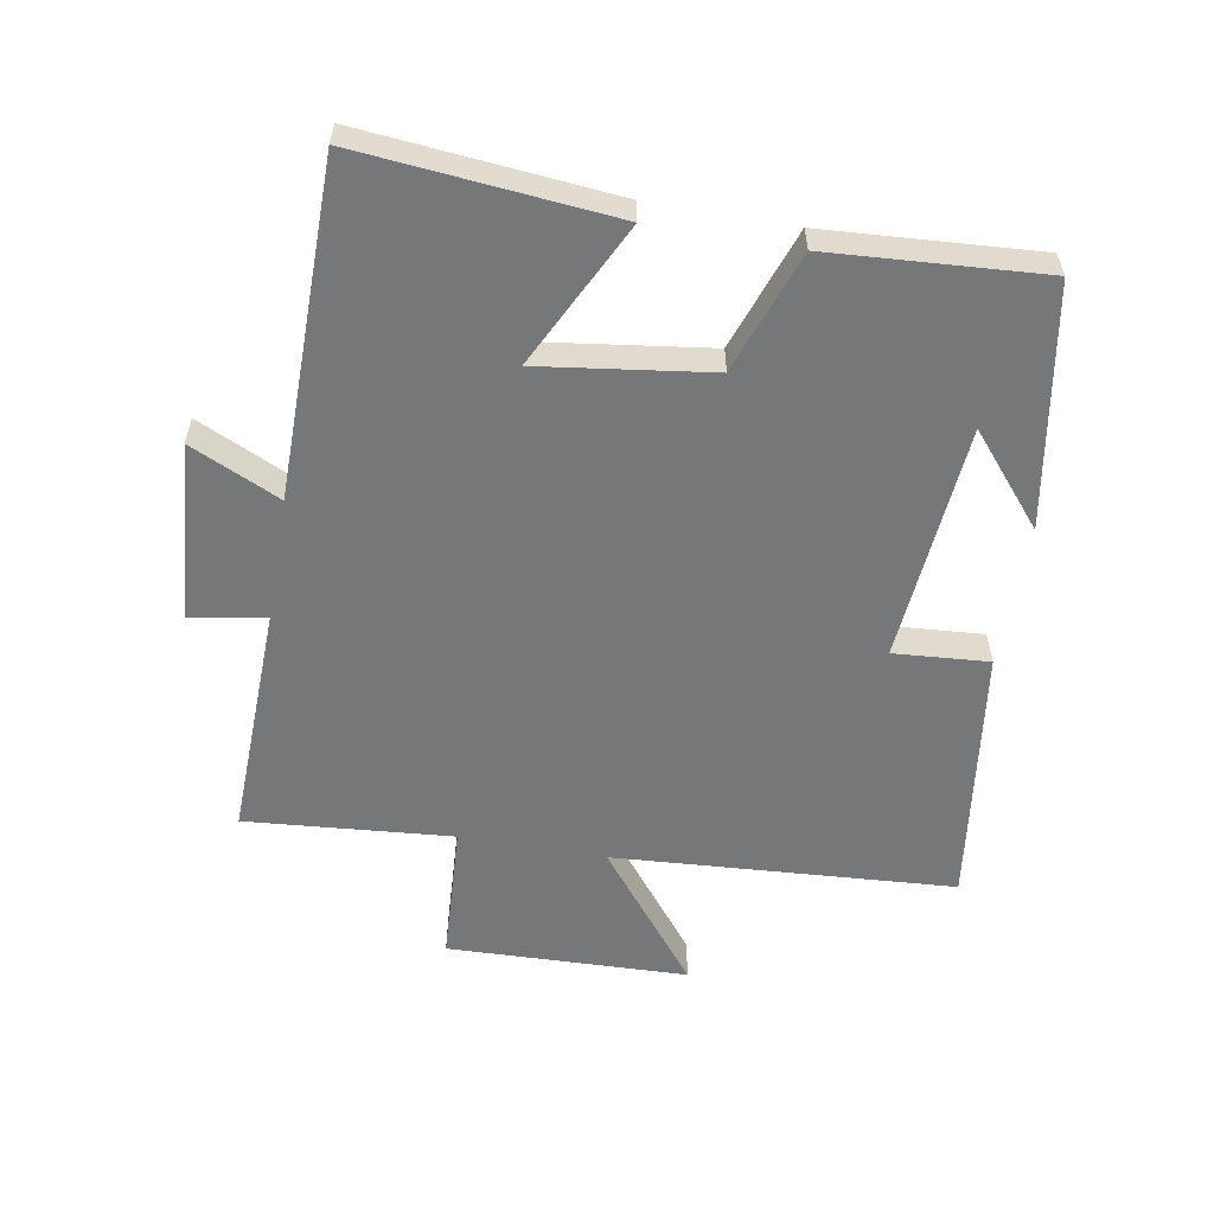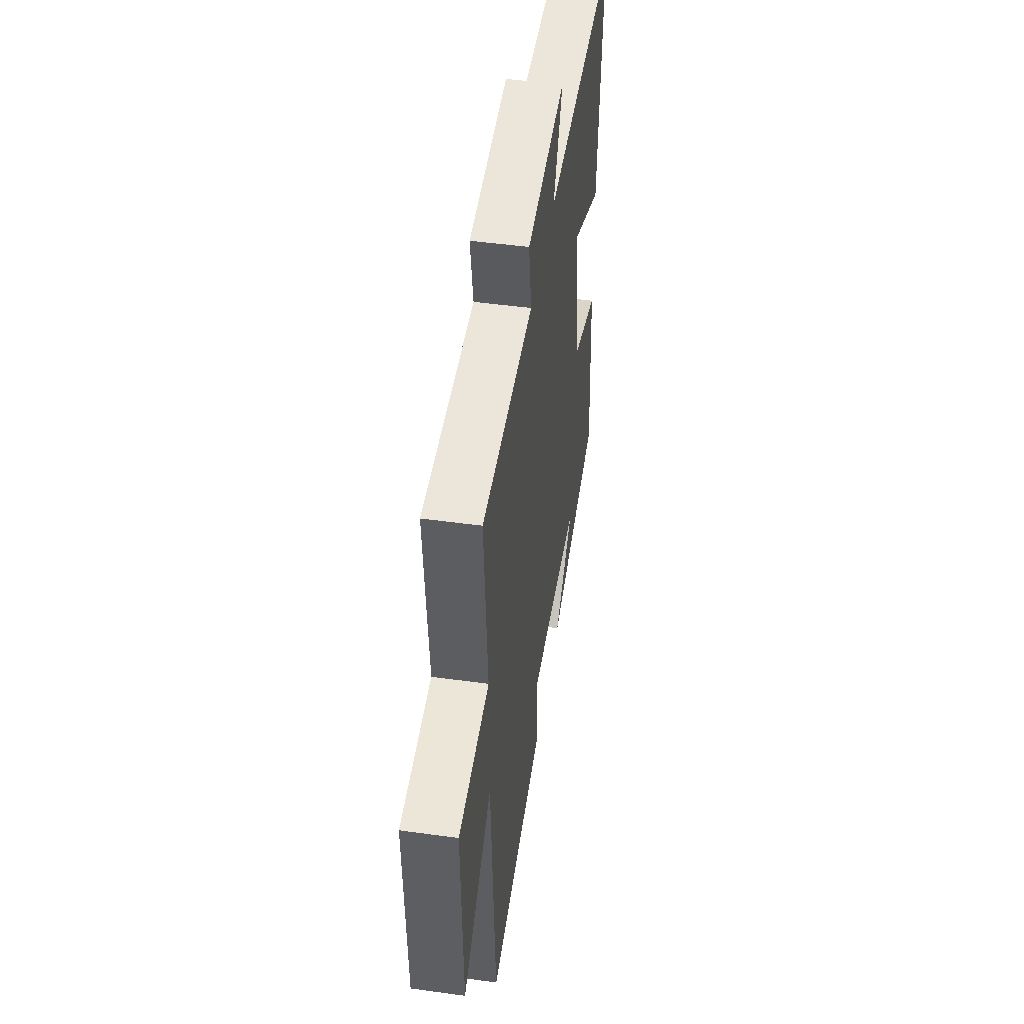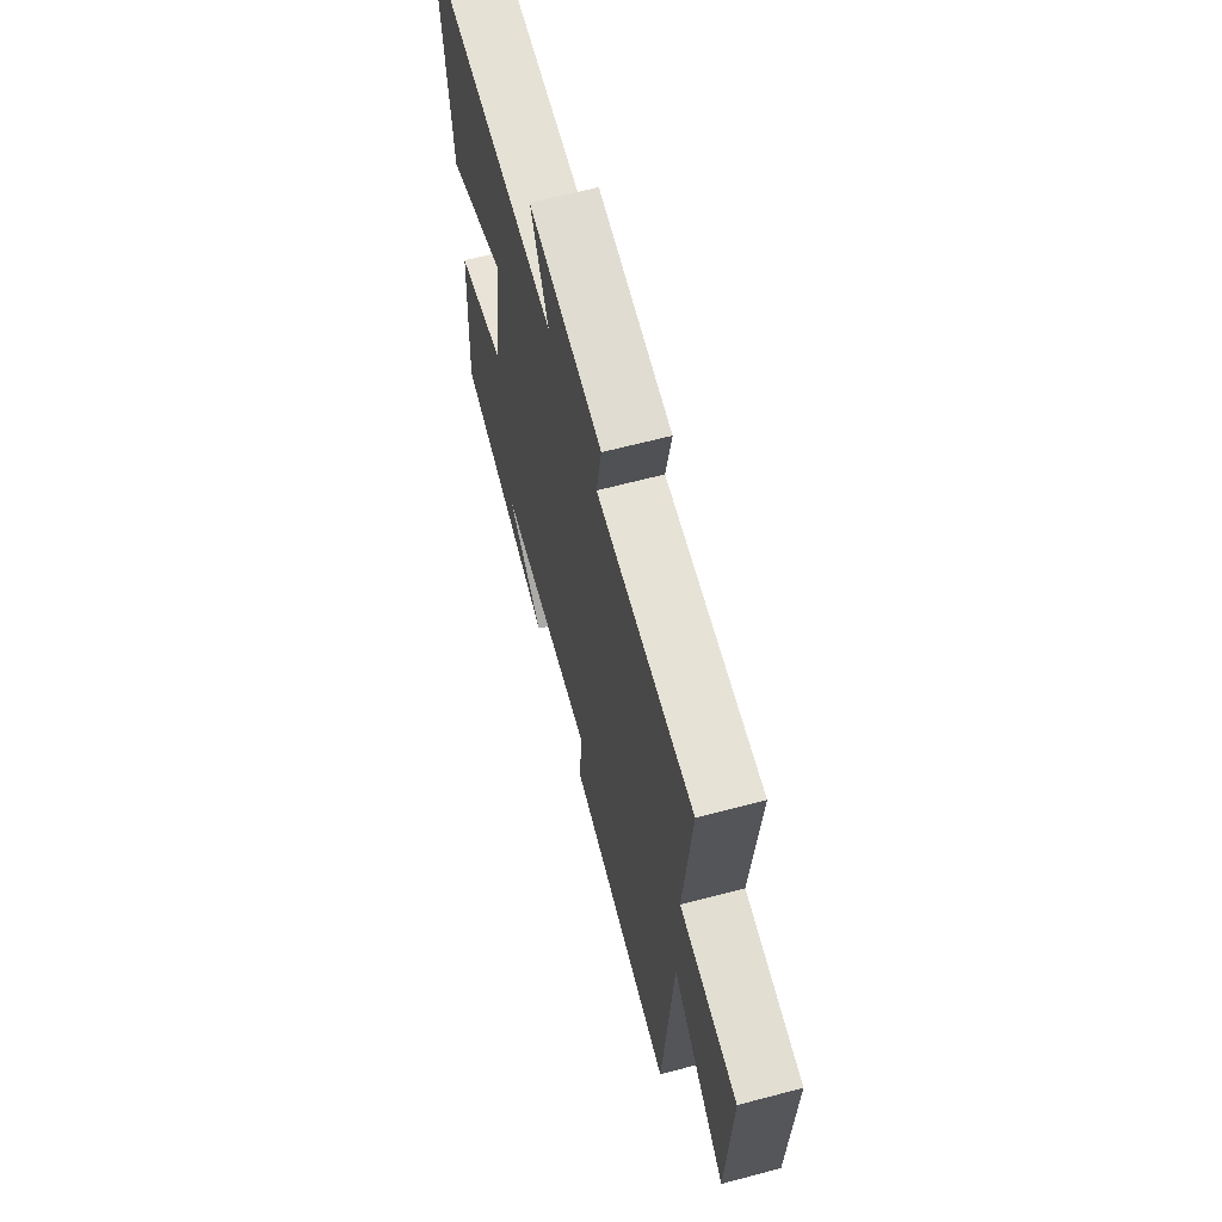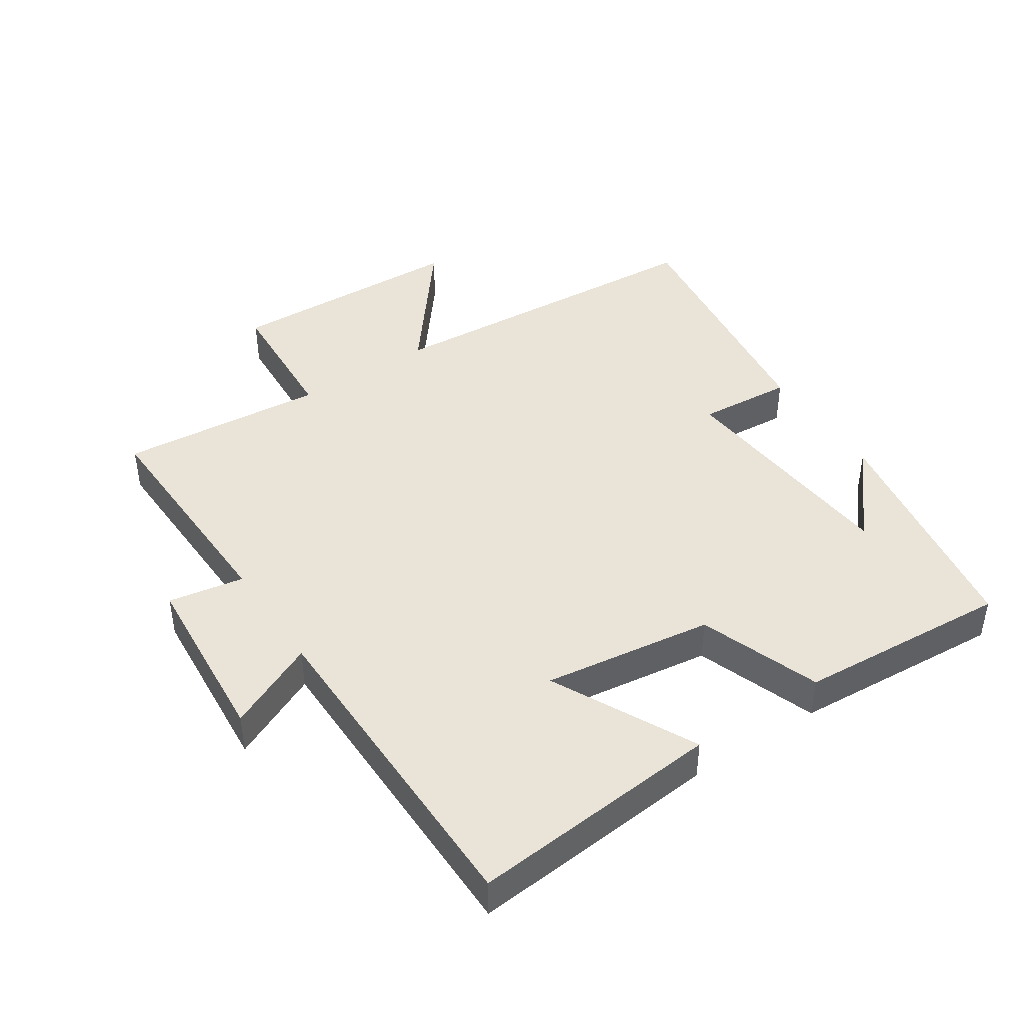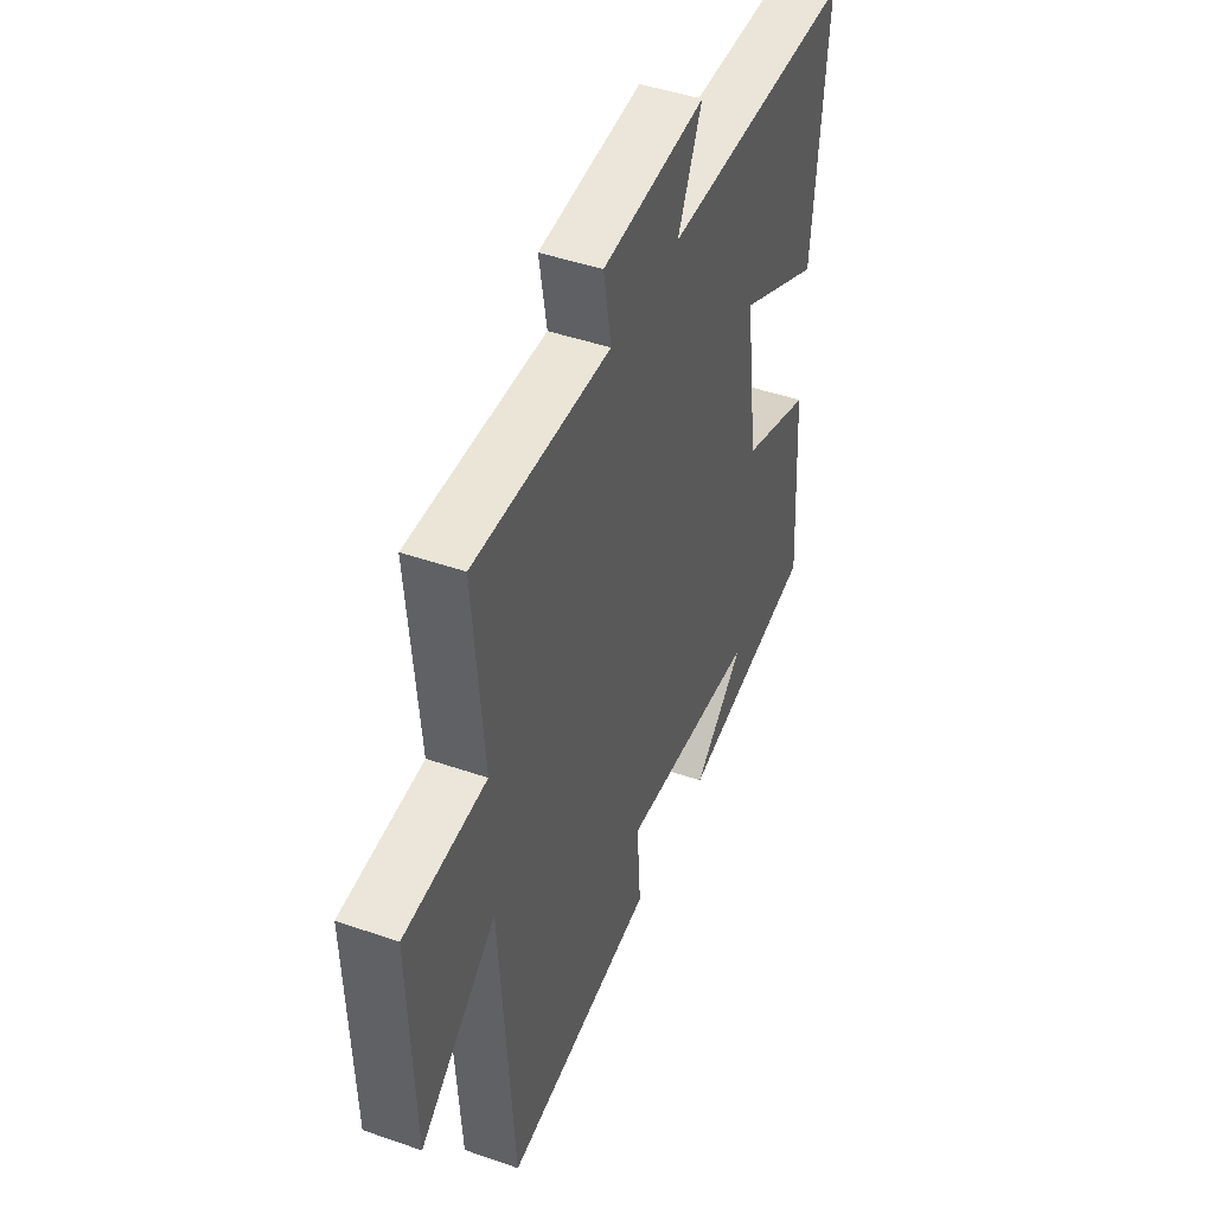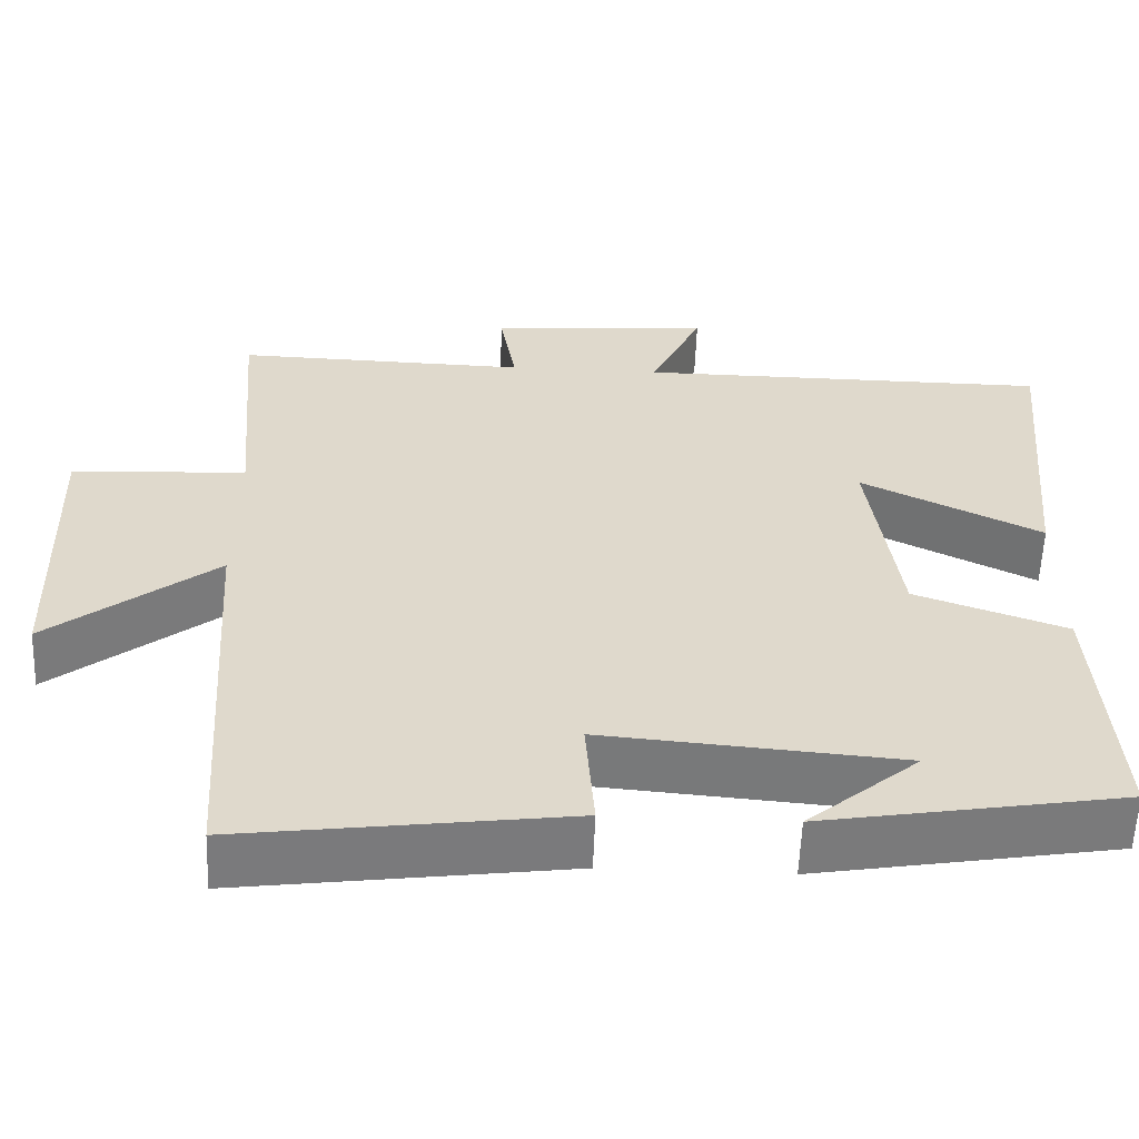
<metadata>
{"format":"obj","ext":"obj","renderer":"f3d","projection":"perspective","resolution":1024,"background":"white","views":[{"elev":-57.1,"azim":80.0,"up":"+Y"},{"elev":48.3,"azim":-81.2,"up":"+Z"},{"elev":65.0,"azim":-104.9,"up":"+Z"},{"elev":43.3,"azim":56.4,"up":"+Y"},{"elev":45.2,"azim":-68.1,"up":"+Z"},{"elev":-58.1,"azim":-2.2,"up":"+Z"}]}
</metadata>
<code>
v -0.465 0.07 -0.554
v -0.5 0.07 -0.03
v -0.704 0.07 -0.191
v -0.716 0.07 0.179
v -0.5 0.07 0.192
v -0.527 0.07 0.51
v -0.166 0.07 0.5
v -0.186 0.07 0.616
v 0.088 0.07 0.638
v 0.024 0.07 0.5
v 0.536 0.07 0.497
v 0.5 0.07 0.108
v 0.278 0.07 0.218
v 0.314 0.07 -0.044
v 0.5 0.07 -0.11
v 0.522 0.07 -0.437
v 0.154 0.07 -0.5
v 0.291 0.07 -0.384
v -0.075 0.07 -0.354
v -0.064 0.07 -0.5
v -0.465 0 -0.554
v -0.5 0 -0.03
v -0.704 0 -0.191
v -0.716 0 0.179
v -0.5 0 0.192
v -0.527 0 0.51
v -0.166 0 0.5
v -0.186 0 0.616
v 0.088 0 0.638
v 0.024 0 0.5
v 0.536 0 0.497
v 0.5 0 0.108
v 0.278 0 0.218
v 0.314 0 -0.044
v 0.5 0 -0.11
v 0.522 0 -0.437
v 0.154 0 -0.5
v 0.291 0 -0.384
v -0.075 0 -0.354
v -0.064 0 -0.5
f 19 20 1 2
f 18 19 2
f 16 17 18
f 16 18 2
f 15 16 2
f 14 15 2
f 13 14 2
f 10 11 12 13
f 10 13 2
f 7 8 9 10
f 7 10 2 3
f 5 6 7
f 5 7 3
f 3 4 5
f 22 21 40 39
f 22 39 38
f 38 37 36
f 22 38 36
f 22 36 35
f 22 35 34
f 22 34 33
f 33 32 31 30
f 22 33 30
f 30 29 28 27
f 23 22 30 27
f 27 26 25
f 23 27 25
f 25 24 23
f 1 21 22 2
f 2 22 23 3
f 3 23 24 4
f 4 24 25 5
f 5 25 26 6
f 6 26 27 7
f 7 27 28 8
f 8 28 29 9
f 9 29 30 10
f 10 30 31 11
f 11 31 32 12
f 12 32 33 13
f 13 33 34 14
f 14 34 35 15
f 15 35 36 16
f 16 36 37 17
f 17 37 38 18
f 18 38 39 19
f 19 39 40 20
f 20 40 21 1

</code>
